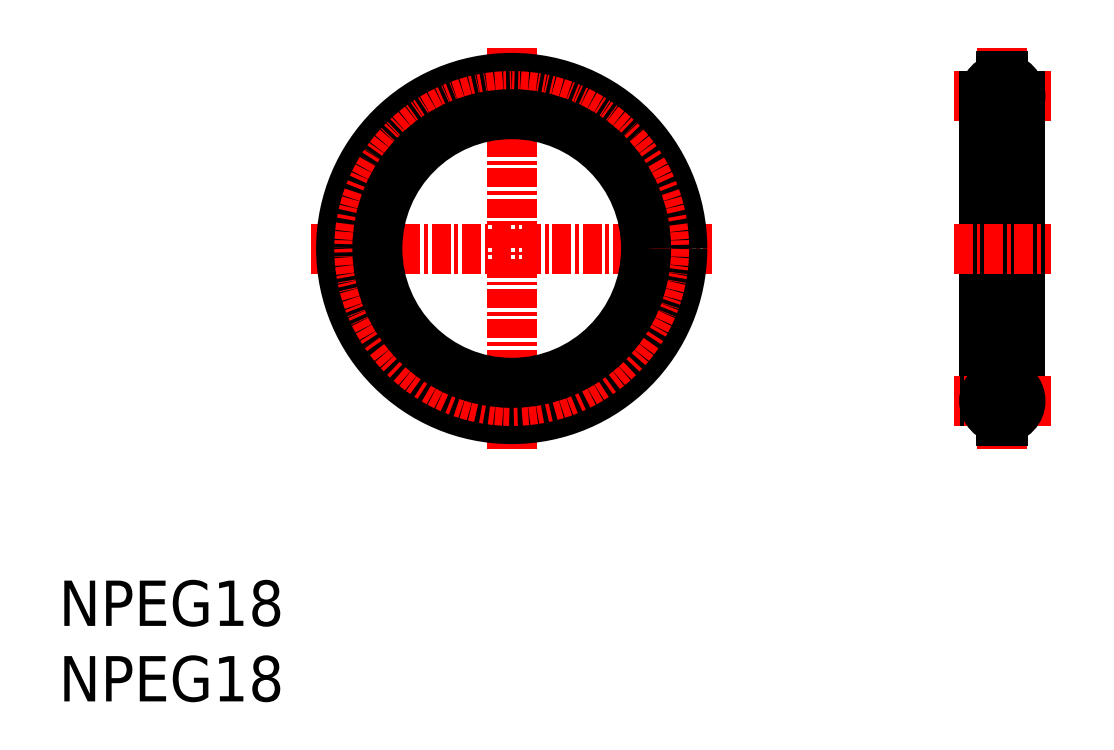
<metadata>
{"format":"dxf","ext":"dxf","renderer":"ezdxf+matplotlib","layout":"modelspace","background":"white","min_lineweight":24,"dpi":150}
</metadata>
<code>
0
SECTION
2
ENTITIES
0
INSERT
8
0
2
*U2
10
0
20
0
30
0
0
INSERT
8
0
2
*U3
10
0
20
0
30
0
0
LINE
8
CENTER
10
62.5
20
16.7
30
0
11
62.5
21
43.3
31
0
0
LINE
8
CENTER
10
65.7
20
40.1
30
0
11
59.3
21
40.1
31
0
0
LINE
8
CENTER
10
30
20
43.3
30
0
11
30
21
16.7
31
0
0
LINE
8
CENTER
10
16.7
20
30
30
0
11
43.3
21
30
31
0
0
LINE
8
0
10
61.3
20
19.9
30
0
11
61.3
21
40.1
31
0
0
LINE
8
0
10
63.7
20
19.9
30
0
11
63.7
21
40.1
31
0
0
LINE
8
CENTER
10
59.3
20
30
30
0
11
65.7
21
30
31
0
0
ARC
8
0
10
62.5
20
40.1
30
0
40
1.2
50
273.6
51
86.42
0
LINE
8
0
10
62.58
20
38.8
30
0
11
62.58
21
38.9
31
0
0
LINE
8
0
10
62.43
20
38.8
30
0
11
62.43
21
38.9
31
0
0
LINE
8
0
10
62.58
20
41.4
30
0
11
62.43
21
41.4
31
0
0
LINE
8
0
10
62.58
20
38.8
30
0
11
62.43
21
38.8
31
0
0
ARC
8
0
10
62.5
20
40.1
30
0
40
1.2
50
93.58
51
266.4
0
LINE
8
0
10
62.43
20
41.3
30
0
11
62.43
21
41.4
31
0
0
LINE
8
0
10
62.58
20
41.3
30
0
11
62.58
21
41.4
31
0
0
LINE
8
CENTER
10
65.7
20
19.9
30
0
11
59.3
21
19.9
31
0
0
LINE
8
0
10
62.58
20
18.6
30
0
11
62.43
21
18.6
31
0
0
LINE
8
0
10
62.58
20
21.2
30
0
11
62.43
21
21.2
31
0
0
ARC
8
0
10
62.5
20
19.9
30
0
40
1.2
50
273.6
51
86.42
0
ARC
8
0
10
62.5
20
19.9
30
0
40
1.2
50
93.58
51
266.4
0
LINE
8
0
10
62.58
20
18.6
30
0
11
62.58
21
18.7
31
0
0
LINE
8
0
10
62.58
20
21.1
30
0
11
62.58
21
21.2
31
0
0
LINE
8
0
10
62.43
20
18.6
30
0
11
62.43
21
18.7
31
0
0
LINE
8
0
10
62.43
20
21.1
30
0
11
62.43
21
21.2
31
0
0
CIRCLE
8
0
10
30
20
30
30
0
40
11.3
0
CIRCLE
8
CENTER
10
30
20
30
30
0
40
10.1
0
CIRCLE
8
0
10
30
20
30
30
0
40
8.9
0
ENDSEC
0
EOF

</code>
